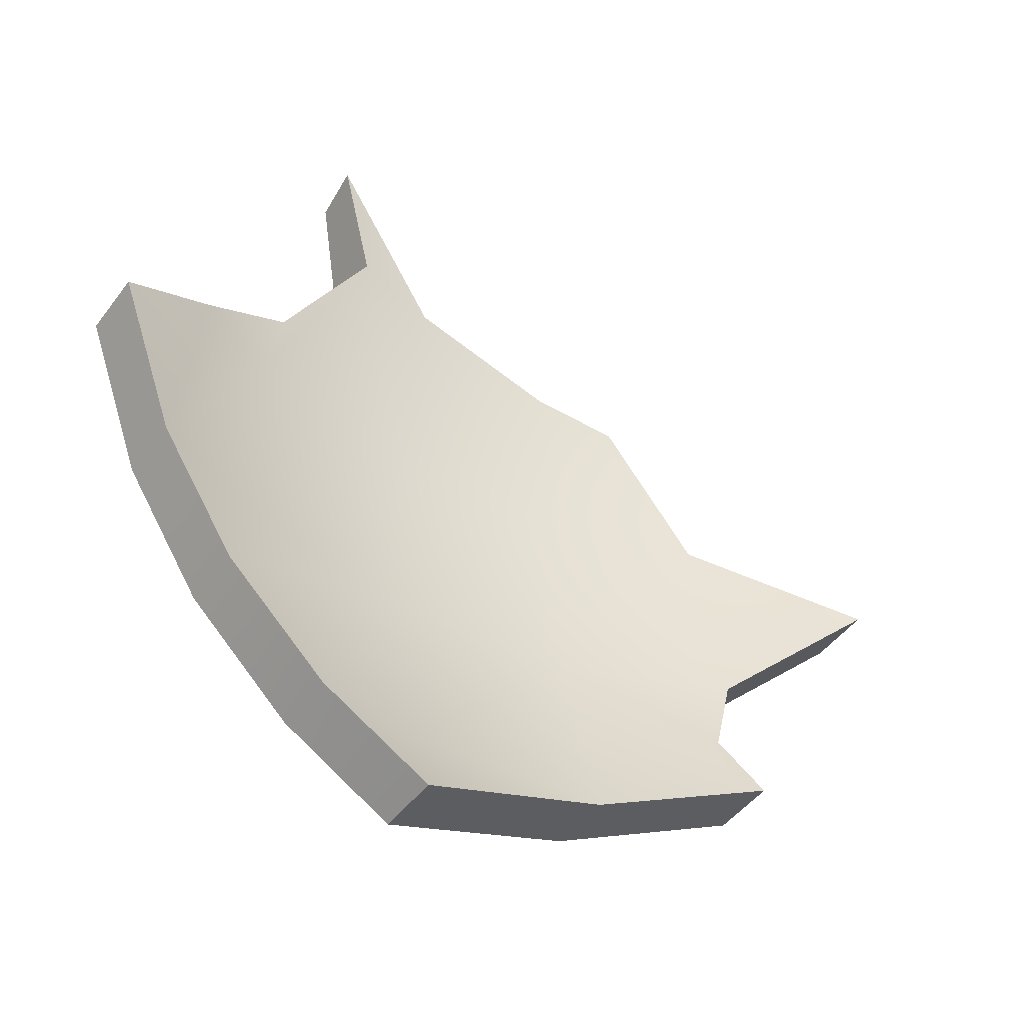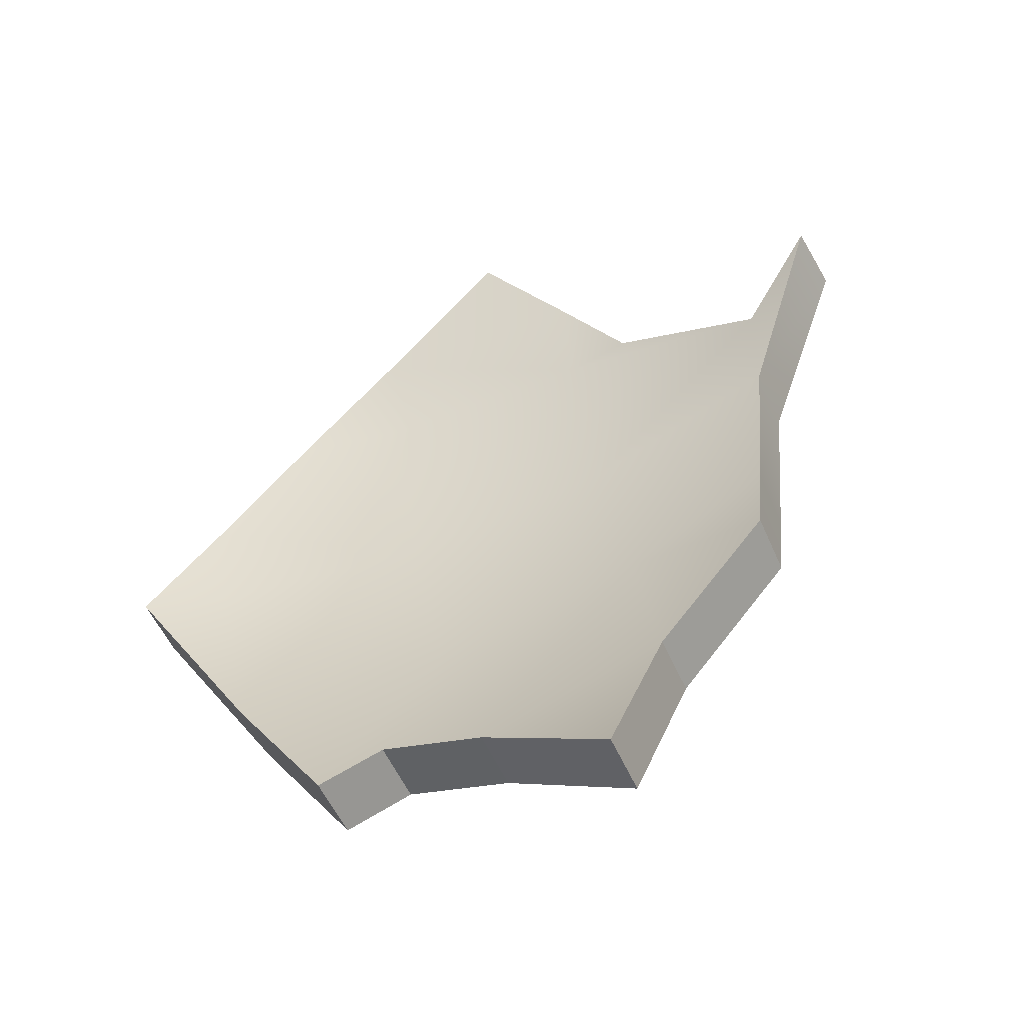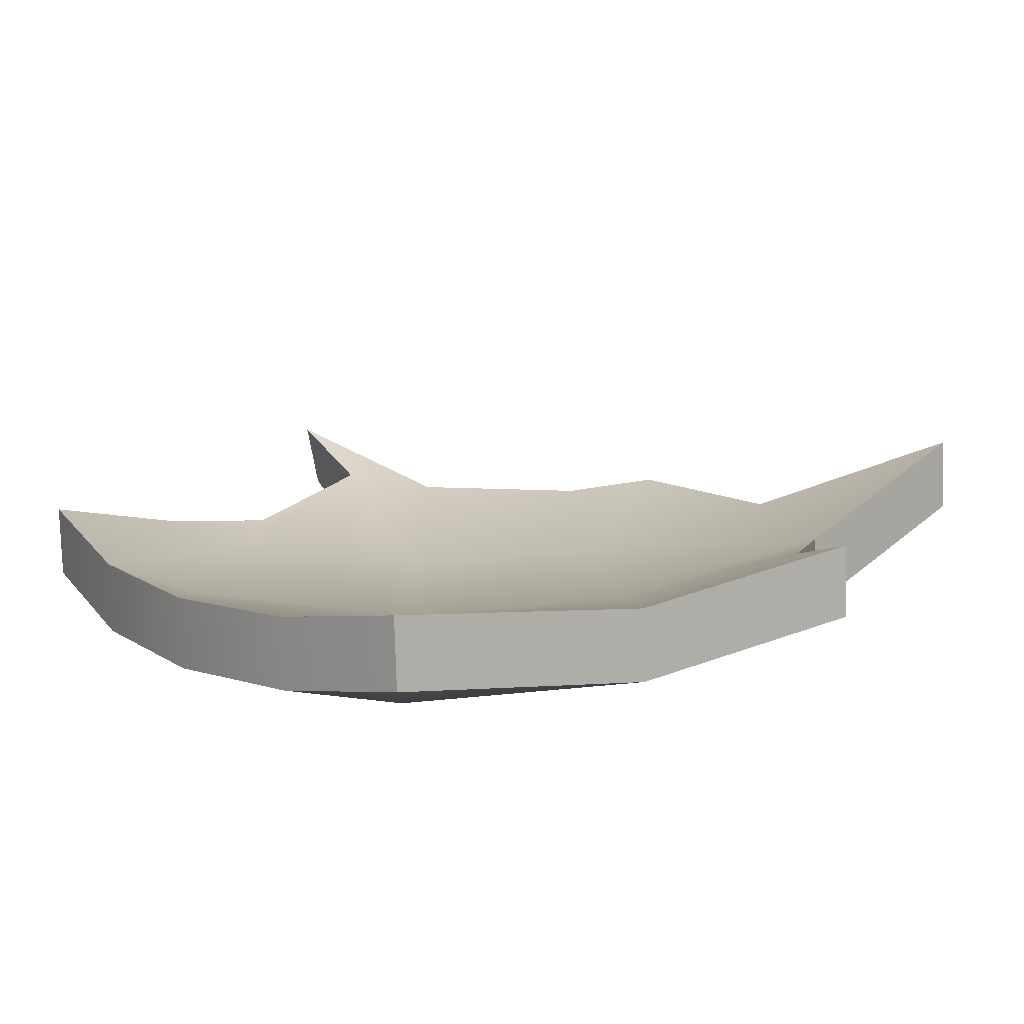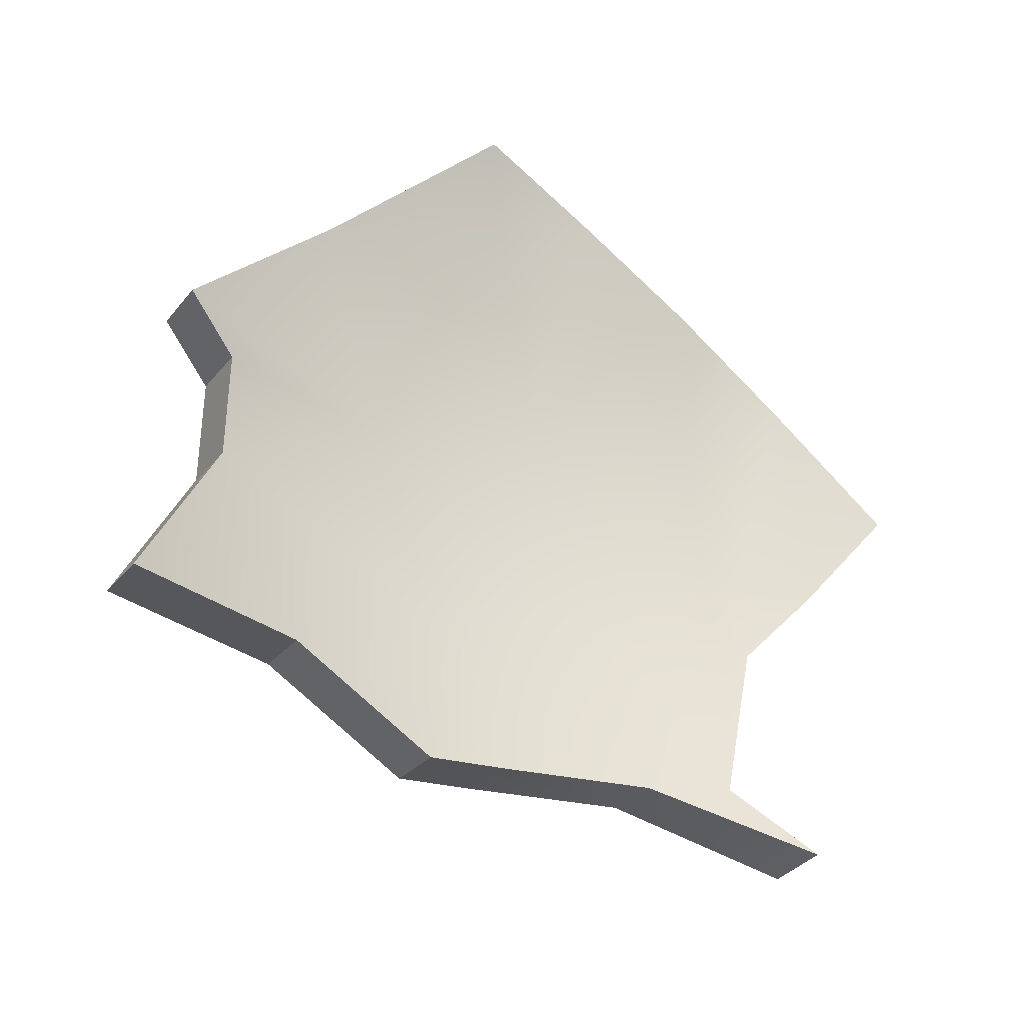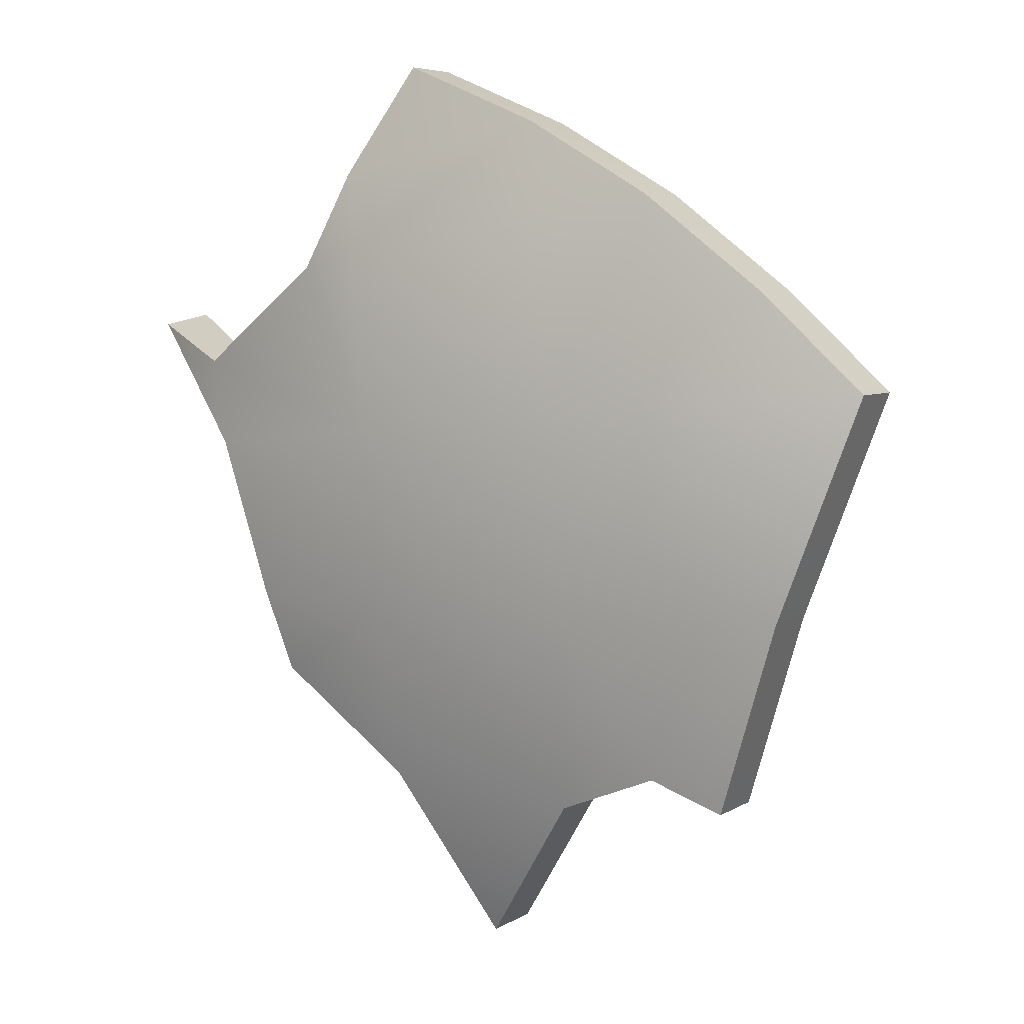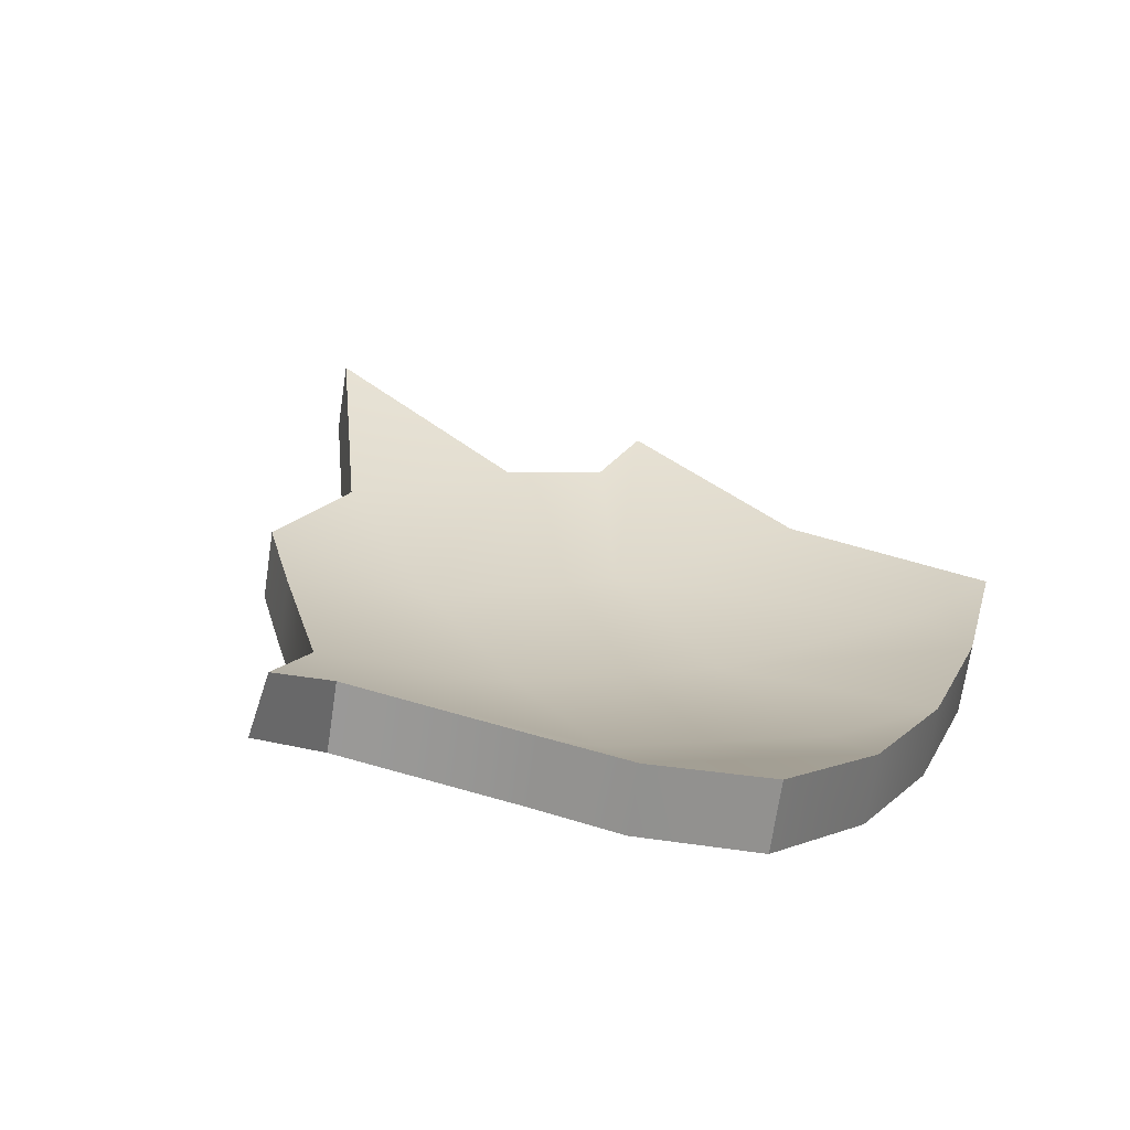
<metadata>
{"format":"obj","ext":"obj","renderer":"f3d","projection":"perspective","resolution":1024,"background":"white","views":[{"elev":19.5,"azim":163.3,"up":"+Z"},{"elev":3.6,"azim":-100.2,"up":"+Z"},{"elev":73.9,"azim":146.9,"up":"+Y"},{"elev":6.1,"azim":-64.5,"up":"+Y"},{"elev":-54.9,"azim":94.3,"up":"+Z"},{"elev":61.1,"azim":57.2,"up":"+Z"}]}
</metadata>
<code>
o Pala_.015_Sphere.018
v 0.3624 -0.3922 -0.8749
v 0.3261 -0.5695 -0.7874
v 0.5585 -0.2 -0.8359
v 0.5261 -0.3922 -0.7874
v 0.4735 -0.5695 -0.7086
v 0.6696 -0.3922 -0.6696
v 0.6026 -0.5695 -0.6026
v 0.3842 -0.2048 -0.9274
v 0.5629 -0.1197 -0.8425
v 0.7255 -0.3922 -0.6015
v 0.6906 -0.2943 -0.6906
v 0.6323 -0.2 -0.7754
v 0.6539 -0.5695 -0.5402
v 0.4651 -0.7248 -0.5514
v 0.575 -0.6171 -0.575
v 0.7376 -0.5011 -0.4954
v 0.1838 -0.4015 -0.924
v 0.1672 -0.5603 -0.8407
v 0.2024 -0.2596 -0.9653
v 0.2209 -0.6644 -0.7383
v 0.4063 -0.7167 -0.6081
v 0.4606 -0.7821 -0.4651
v 0.2901 -0.6842 -0.7004
v 0.009111 -0.4784 -0.9
v 0.2257 -0.3195 -0.9393
v 0.3343 -0.3634 -0.8285
v 0.298 -0.5406 -0.741
v 0.5304 -0.1711 -0.7895
v 0.498 -0.3634 -0.741
v 0.4454 -0.5406 -0.6623
v 0.6415 -0.3634 -0.6233
v 0.5745 -0.5406 -0.5563
v 0.356 -0.1759 -0.8811
v 0.5348 -0.09085 -0.7961
v 0.6974 -0.3634 -0.5551
v 0.6625 -0.2654 -0.6443
v 0.6041 -0.1711 -0.729
v 0.6258 -0.5406 -0.4938
v 0.5469 -0.5882 -0.5286
v 0.437 -0.6959 -0.505
v 0.7095 -0.4722 -0.4491
v 0.1391 -0.5314 -0.7944
v 0.1743 -0.2307 -0.9189
v 0.1928 -0.6355 -0.6919
v 0.3782 -0.6878 -0.5618
v 0.4433 -0.7498 -0.4204
v 0.262 -0.6554 -0.654
v -0.01901 -0.4495 -0.8537
v 0.1557 -0.3726 -0.8776
v 0.1976 -0.2906 -0.893
v 0.6906 -0.2943 -0.6906
v 0.7255 -0.3922 -0.6015
v 0.6323 -0.2 -0.7754
v 0.5629 -0.1197 -0.8425
v 0.5629 -0.1197 -0.8425
v 0.6539 -0.5695 -0.5402
v 0.575 -0.6171 -0.575
v 0.4651 -0.7248 -0.5514
v 0.4651 -0.7248 -0.5514
v 0.7376 -0.5011 -0.4954
v 0.7376 -0.5011 -0.4954
v 0.3842 -0.2048 -0.9274
v 0.2024 -0.2596 -0.9653
v 0.2024 -0.2596 -0.9653
v 0.4606 -0.7821 -0.4651
v 0.4606 -0.7821 -0.4651
v 0.1672 -0.5603 -0.8407
v 0.1672 -0.5603 -0.8407
v 0.009111 -0.4784 -0.9
v 0.009111 -0.4784 -0.9
v 0.1838 -0.4015 -0.924
v 0.1838 -0.4015 -0.924
v 0.2257 -0.3195 -0.9393
v 0.2257 -0.3195 -0.9393
v 0.2209 -0.6644 -0.7383
v 0.2209 -0.6644 -0.7383
v 0.2901 -0.6842 -0.7004
v 0.4063 -0.7167 -0.6081
v 0.6625 -0.2654 -0.6443
v 0.6974 -0.3634 -0.5551
v 0.6041 -0.1711 -0.729
v 0.5348 -0.09085 -0.7961
v 0.5348 -0.09085 -0.7961
v 0.6258 -0.5406 -0.4938
v 0.5469 -0.5882 -0.5286
v 0.437 -0.6959 -0.505
v 0.437 -0.6959 -0.505
v 0.7095 -0.4722 -0.4491
v 0.7095 -0.4722 -0.4491
v 0.356 -0.1759 -0.8811
v 0.1743 -0.2307 -0.9189
v 0.1743 -0.2307 -0.9189
v 0.4433 -0.7498 -0.4204
v 0.4433 -0.7498 -0.4204
v 0.1391 -0.5314 -0.7944
v 0.1391 -0.5314 -0.7944
v -0.01901 -0.4495 -0.8537
v -0.01901 -0.4495 -0.8537
v 0.1557 -0.3726 -0.8776
v 0.1557 -0.3726 -0.8776
v 0.1976 -0.2906 -0.893
v 0.1976 -0.2906 -0.893
v 0.1928 -0.6355 -0.6919
v 0.1928 -0.6355 -0.6919
v 0.262 -0.6554 -0.654
v 0.3782 -0.6878 -0.5618
f 2 1 4 5
f 5 4 6 7
f 1 62 3 4
f 62 54 3
f 6 51 52
f 4 3 53 51 6
f 3 54 53
f 7 6 52 56
f 56 57 7
f 67 69 71
f 2 75 67
f 2 67 71 1
f 77 75 2
f 71 73 1
f 78 5 59
f 65 78 59
f 78 77 2 5
f 27 30 29 26
f 30 32 31 29
f 26 29 28 90
f 90 28 82
f 31 80 79
f 29 31 79 81 28
f 28 81 82
f 32 84 80 31
f 84 32 85
f 95 99 97
f 27 95 103
f 27 26 99 95
f 105 27 103
f 99 26 101
f 106 87 30
f 93 87 106
f 106 30 27 105
f 14 40 94 66
f 15 39 86 58
f 23 47 104 76
f 10 35 88 60
f 74 102 92 64
f 68 96 98 70
f 61 89 38 13
f 22 46 45 21
f 72 100 50 25
f 11 36 35 10
f 63 91 33 8
f 21 45 47 23
f 12 37 36 11
f 24 48 49 17
f 55 83 37 12
f 20 44 42 18
f 8 33 34 9
f 13 38 39 15
f 5 7 57 59
f 87 85 32 30
f 52 16 56
f 84 41 80
f 26 90 43 101
f 73 19 62 1

</code>
